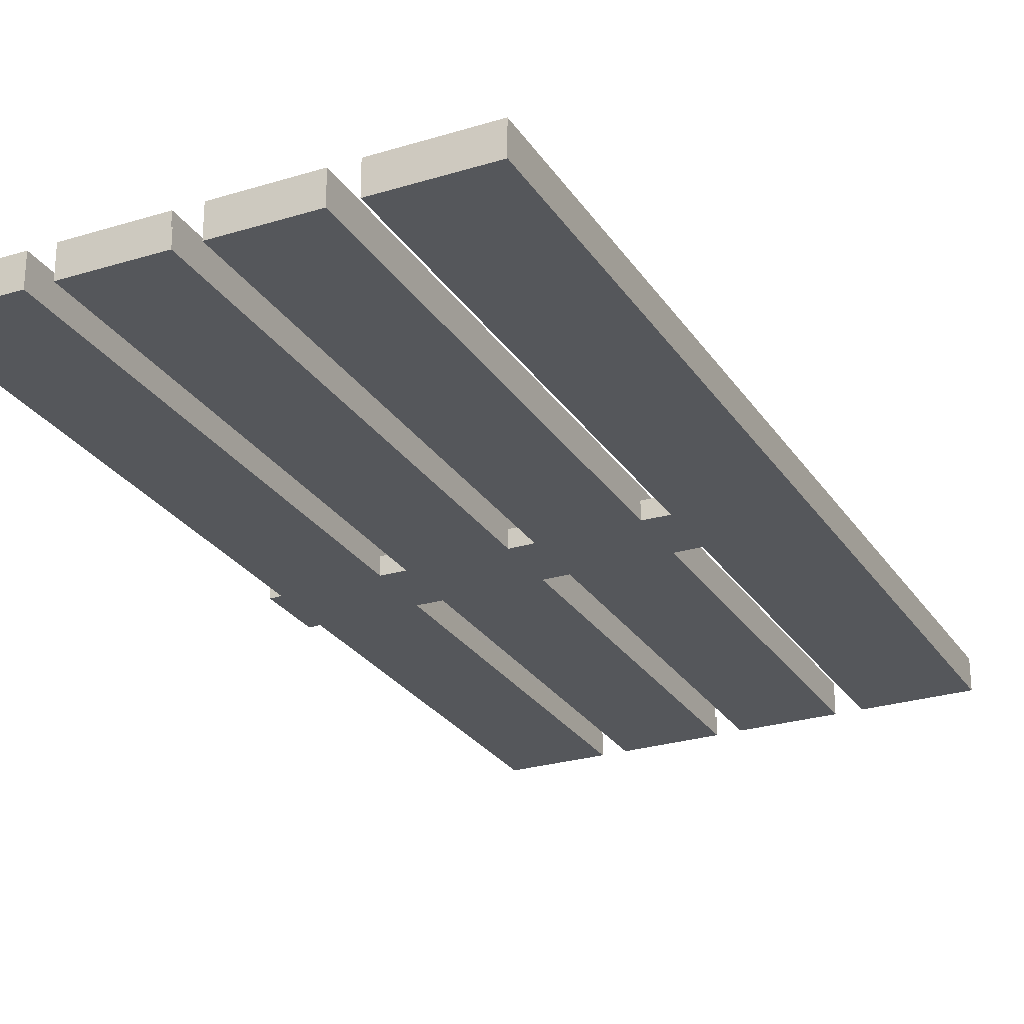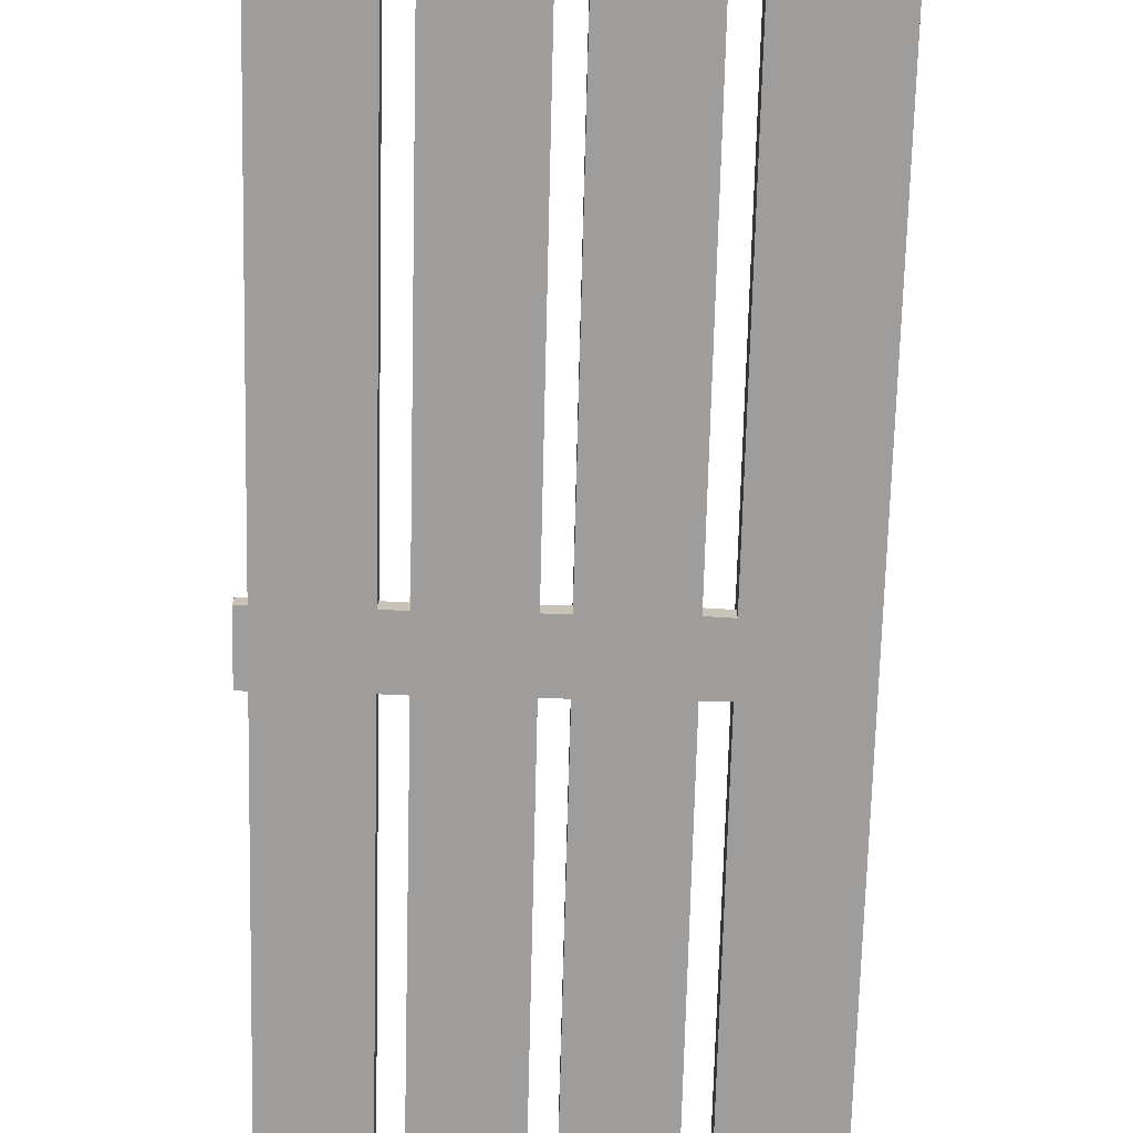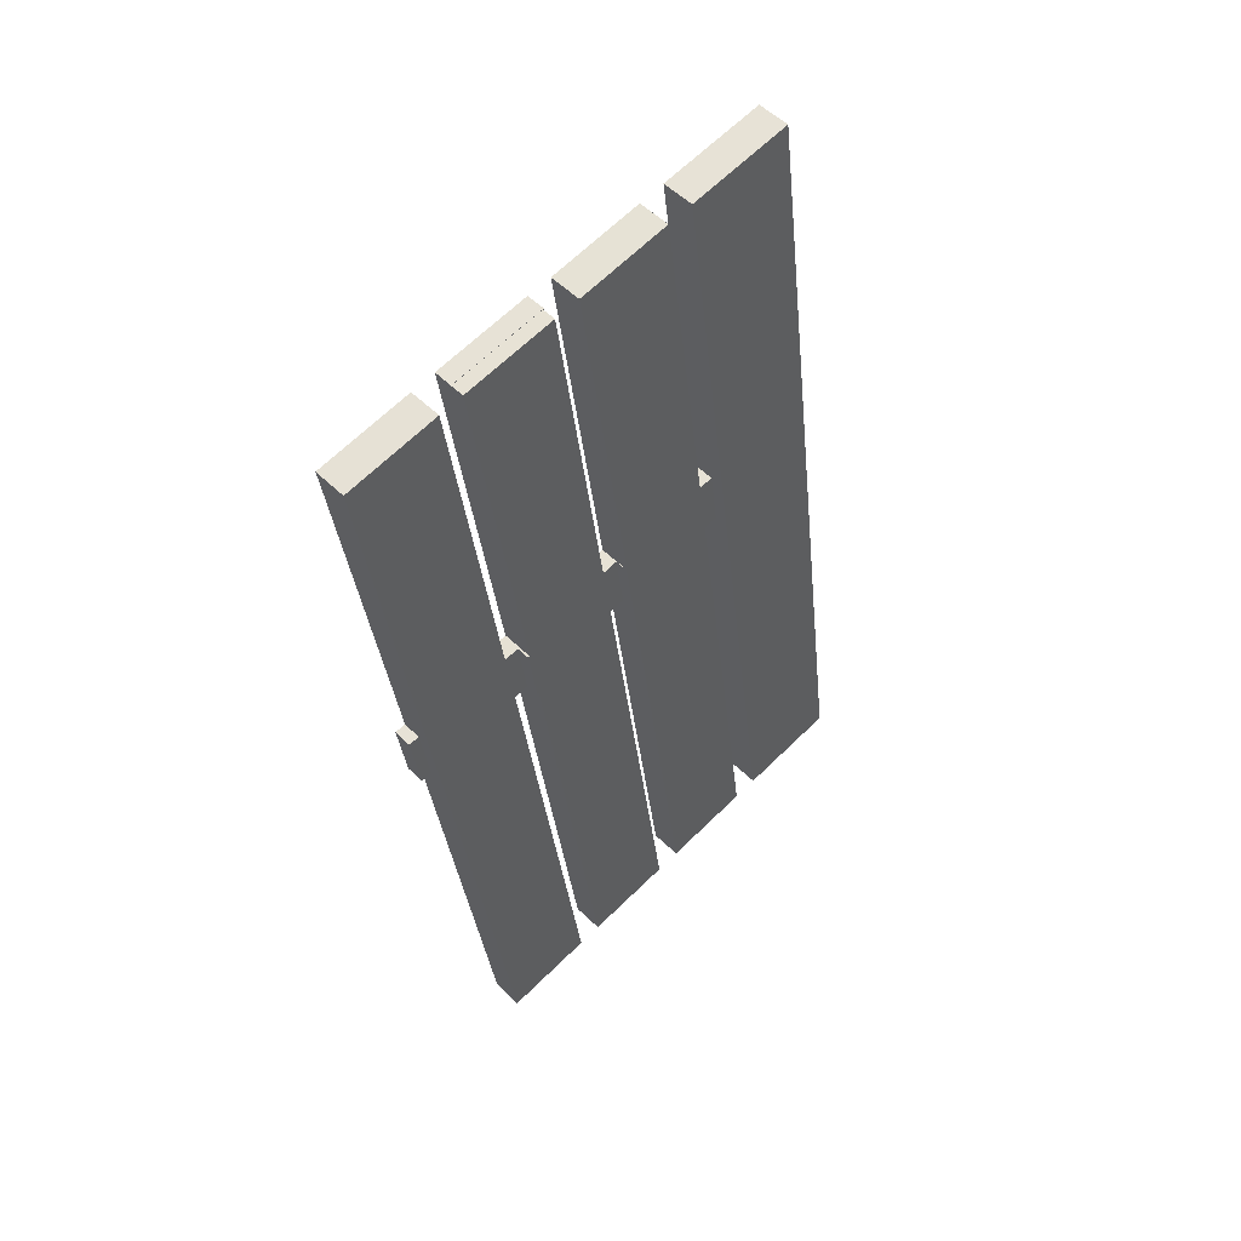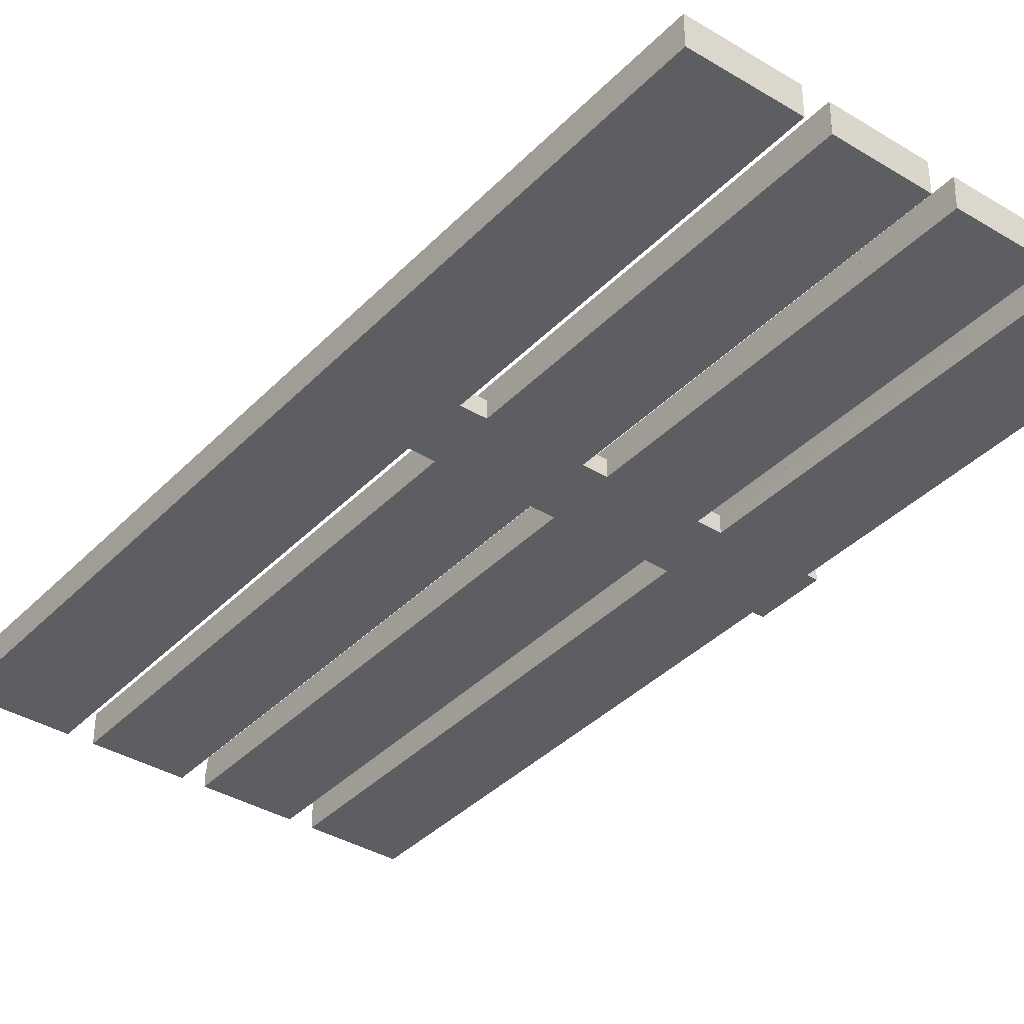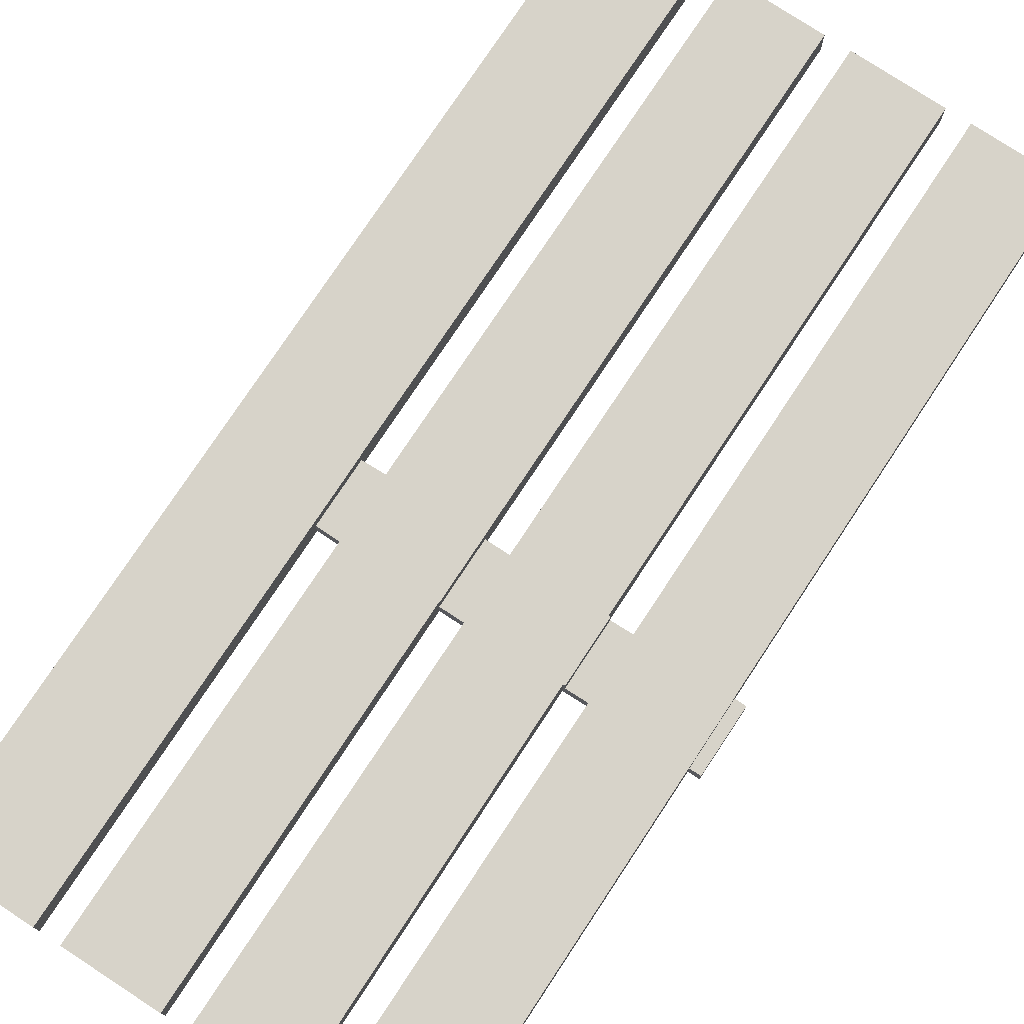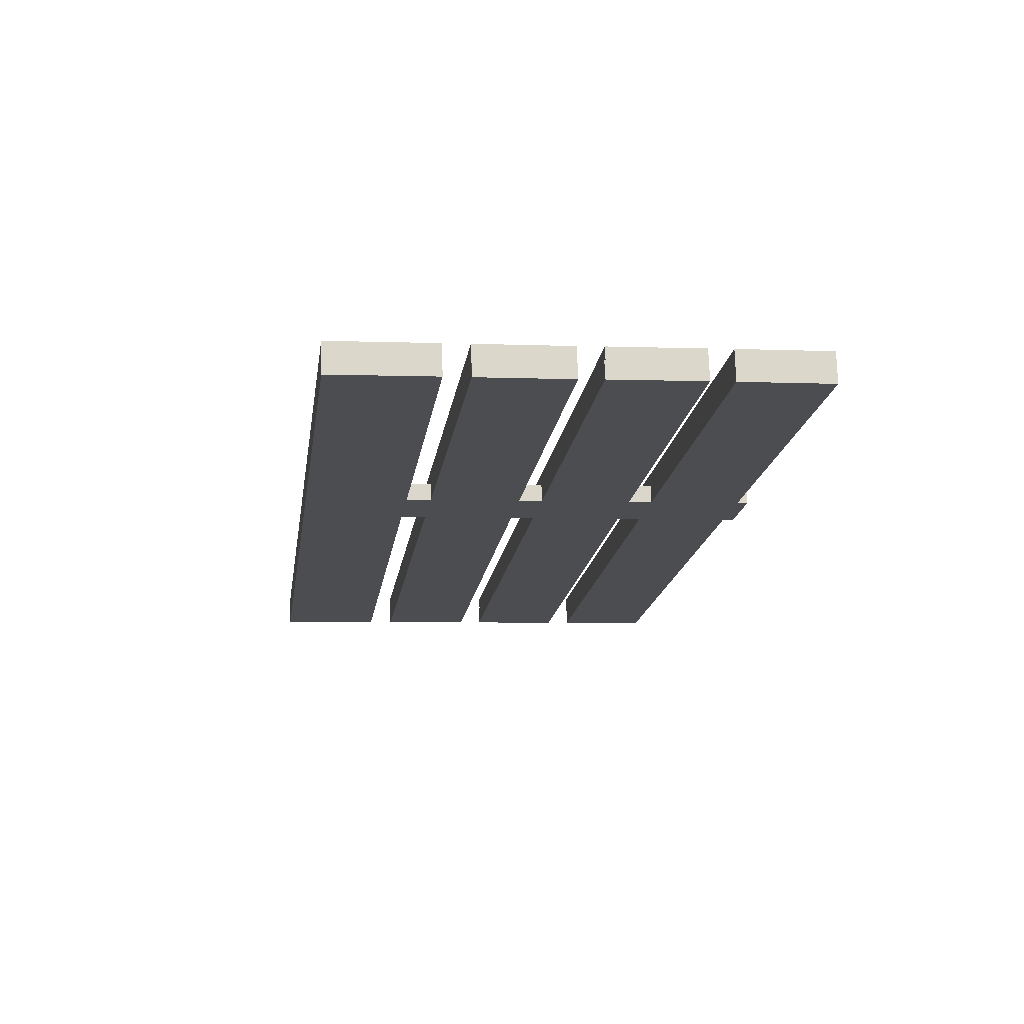
<metadata>
{"format":"obj","ext":"obj","renderer":"f3d","projection":"perspective","resolution":1024,"background":"white","views":[{"elev":-26.4,"azim":-146.6,"up":"+Y"},{"elev":-70.6,"azim":-173.9,"up":"+Y"},{"elev":54.0,"azim":135.8,"up":"+Z"},{"elev":-37.4,"azim":-30.3,"up":"+Y"},{"elev":76.4,"azim":40.9,"up":"+Y"},{"elev":74.2,"azim":-1.6,"up":"+Z"}]}
</metadata>
<code>
v  21.7 1.963 53.89
v  22.67 1.963 61.17
v  21.71 1.963 53.89
v  21.72 1.963 54.08
v  18.95 1.963 54.54
v  22.68 1.963 61.35
v  19.87 1.963 61.54
v  19.89 1.963 61.7
v  18.95 -3.34e-15 54.54
v  19.87 -3.768e-15 61.54
v  19.89 -3.778e-15 61.7
v  21.7 -3.3e-15 53.89
v  21.72 -3.311e-15 54.08
v  22.68 -3.757e-15 61.35
v  22.67 -3.746e-15 61.17
v  21.71 -3.3e-15 53.89
v  32.97 1.963 60.03
v  35.6 1.963 59.69
v  32.94 1.963 59.82
v  27.25 1.963 -3.59
v  34.74 1.963 52.17
v  27.39 1.963 -3.608
v  34.59 1.963 52.19
v  35.7 1.963 59.46
v  34.63 1.963 52.46
v  32.01 1.963 52.79
v  41.26 1.963 101.7
v  39.36 1.963 88.19
v  41.14 1.963 101.7
v  51.47 1.963 100.4
v  51.46 1.963 100.3
v  32.01 -3.232e-15 52.79
v  32.94 -3.663e-15 59.82
v  32.97 -3.676e-15 60.03
v  35.6 -3.655e-15 59.69
v  39.36 -5.4e-15 88.19
v  41.14 -6.228e-15 101.7
v  27.25 2.198e-16 -3.59
v  34.59 -3.196e-15 52.19
v  34.63 -3.212e-15 52.46
v  51.47 -6.146e-15 100.4
v  51.46 -6.143e-15 100.3
v  41.26 -6.226e-15 101.7
v  35.7 -3.641e-15 59.46
v  34.74 -3.195e-15 52.17
v  27.39 2.209e-16 -3.608
v  46.05 1.963 58.33
v  48.51 1.963 57.95
v  46.02 1.963 58.1
v  47.51 1.963 50.49
v  47.54 1.963 50.49
v  40.19 1.963 -5.273
v  48.5 1.963 57.77
v  47.54 1.963 50.73
v  45.1 1.963 51.12
v  52.51 1.963 88.19
v  47.54 -3.106e-15 50.73
v  45.1 -3.13e-15 51.12
v  46.02 -3.557e-15 58.1
v  46.05 -3.571e-15 58.33
v  48.51 -3.548e-15 57.95
v  52.51 -5.4e-15 88.19
v  47.51 -3.092e-15 50.49
v  40.19 3.229e-16 -5.273
v  48.5 -3.537e-15 57.77
v  47.54 -3.091e-15 50.49
v  18.95 3.424 54.54
v  18.92 3.424 54.55
v  19.87 3.424 61.54
v  0 3.424 2.097e-16
v  11.66 3.424 88.19
v  11.56 3.424 -1.523
v  19.89 3.424 61.7
v  23.38 3.424 88.19
v  13.92 3.424 105.3
v  25.43 3.424 103.8
v  25.43 3.424 103.8
v  13.92 -6.446e-15 105.3
v  11.66 -5.4e-15 88.19
v  0 0 0
v  25.43 -6.355e-15 103.8
v  25.43 -6.354e-15 103.8
v  23.38 -5.4e-15 88.19
v  18.92 -3.34e-15 54.55
v  11.56 9.326e-17 -1.523
v  59.96 1.963 56.45
v  58.76 1.963 56.42
v  58.78 1.963 56.59
v  57.82 1.963 49.31
v  59.94 1.963 56.26
v  59.48 1.963 52.7
v  59.02 1.963 49.16
v  59.03 1.963 49.16
v  59.96 -3.456e-15 56.45
v  59.03 -3.01e-15 49.16
v  59.94 -3.445e-15 56.26
v  59.48 -3.227e-15 52.7
v  59.02 -3.01e-15 49.16
v  57.82 -3.019e-15 49.31
v  58.76 -3.455e-15 56.42
v  58.78 -3.465e-15 56.59
v  51.46 3.424 100.3
v  35.7 3.424 59.46
v  41.26 3.424 101.7
v  49.83 3.424 88.19
v  45.83 3.424 58.36
v  34.74 3.424 52.17
v  46.05 3.424 58.33
v  46.02 3.424 58.1
v  44.89 3.424 51.15
v  45.1 3.424 51.12
v  27.39 3.424 -3.608
v  37.51 3.424 -4.922
v  45.83 -3.574e-15 58.36
v  49.83 -5.4e-15 88.19
v  44.89 -3.132e-15 51.15
v  37.51 3.014e-16 -4.922
v  14.37 3.424 -1.891
v  32 3.424 52.79
v  24.61 3.424 -3.225
v  17.95 3.424 25.37
v  21.71 3.424 53.89
v  21.7 3.424 53.89
v  32.94 3.424 59.82
v  32.01 3.424 52.79
v  22.67 3.424 61.17
v  32.97 3.424 60.03
v  32.91 3.424 60.04
v  36.67 3.424 88.19
v  22.68 3.424 61.35
v  26.22 3.424 88.19
v  38.51 3.424 102
v  28.23 3.424 103.4
v  28.22 3.424 103.4
v  28.23 -6.331e-15 103.4
v  38.51 -6.245e-15 102
v  32.91 -3.677e-15 60.04
v  36.67 -5.4e-15 88.19
v  32 -3.233e-15 52.79
v  24.61 1.975e-16 -3.225
v  14.37 1.158e-16 -1.891
v  17.95 -1.554e-15 25.37
v  28.22 -6.331e-15 103.4
v  26.22 -5.4e-15 88.19
v  40.19 3.424 -5.273
v  57.79 3.424 49.31
v  50.45 3.424 -6.631
v  47.54 3.424 50.49
v  58.76 3.424 56.42
v  57.82 3.424 49.31
v  48.5 3.424 57.77
v  58.78 3.424 56.59
v  58.77 3.424 56.59
v  61.92 3.424 80.61
v  52.51 3.424 88.19
v  62.92 3.424 88.19
v  54.07 3.424 99.99
v  64.29 3.424 98.59
v  61.92 3.424 98.92
v  58.21 3.424 99.44
v  54.07 3.424 100
v  54.07 -6.125e-15 100
v  54.07 -6.123e-15 99.99
v  58.21 -6.089e-15 99.44
v  61.92 -6.057e-15 98.92
v  64.29 -6.037e-15 98.59
v  62.92 -5.4e-15 88.19
v  61.92 -4.936e-15 80.61
v  58.77 -3.465e-15 56.59
v  57.79 -3.019e-15 49.31
v  50.45 4.06e-16 -6.631
g defaultobject
f 1 2 3
f 2 1 4
f 2 4 5
f 2 5 6
f 6 5 7
f 6 7 8
f 9 7 5
f 7 9 10
f 7 10 8
f 8 10 11
f 12 4 1
f 4 12 13
f 11 6 8
f 6 11 14
f 14 2 6
f 2 14 15
f 15 3 2
f 3 15 16
f 13 5 4
f 5 13 9
f 10 14 11
f 14 10 9
f 14 9 15
f 15 9 13
f 15 13 16
f 16 13 12
f 17 18 19
f 20 21 22
f 21 20 23
f 21 23 24
f 24 23 25
f 24 25 26
f 24 26 19
f 24 19 18
f 24 18 27
f 27 18 28
f 27 28 29
f 27 30 31
f 30 27 29
f 32 19 26
f 19 32 33
f 19 33 17
f 17 33 34
f 35 28 18
f 28 35 36
f 28 36 29
f 29 36 37
f 38 23 20
f 23 38 39
f 23 39 25
f 25 39 40
f 34 18 17
f 18 34 35
f 37 30 29
f 30 37 41
f 41 31 30
f 31 41 42
f 43 24 27
f 24 43 44
f 24 44 21
f 21 44 45
f 21 45 22
f 22 45 46
f 42 27 31
f 27 42 43
f 46 20 22
f 20 46 38
f 40 26 25
f 26 40 32
f 45 38 46
f 38 45 39
f 39 45 44
f 39 44 40
f 41 43 42
f 40 33 32
f 33 40 44
f 33 44 35
f 35 44 43
f 35 43 36
f 36 43 37
f 37 43 41
f 34 33 35
f 47 48 49
f 50 51 52
f 51 50 53
f 53 50 54
f 53 54 55
f 53 55 49
f 53 49 48
f 53 48 56
f 57 55 54
f 55 57 58
f 58 49 55
f 49 58 59
f 49 59 47
f 47 59 60
f 61 56 48
f 56 61 62
f 50 57 54
f 57 50 63
f 63 50 52
f 63 52 64
f 60 48 47
f 48 60 61
f 62 53 56
f 53 62 65
f 53 65 51
f 51 65 66
f 51 66 52
f 52 66 64
f 59 61 60
f 61 59 58
f 61 58 65
f 65 58 57
f 65 57 66
f 66 57 63
f 66 63 64
f 65 62 61
f 67 68 69
f 70 71 72
f 68 72 71
f 69 68 71
f 73 69 71
f 74 73 71
f 75 74 71
f 76 74 75
f 77 76 75
f 71 78 75
f 78 71 79
f 79 71 70
f 79 70 80
f 78 77 75
f 77 78 81
f 81 76 77
f 76 81 74
f 74 81 82
f 74 82 83
f 74 83 73
f 73 83 11
f 73 11 69
f 69 11 67
f 67 11 10
f 67 10 9
f 84 72 68
f 72 84 85
f 9 68 67
f 68 9 84
f 85 70 72
f 70 85 80
f 79 81 78
f 81 79 82
f 82 79 83
f 83 79 80
f 83 80 11
f 11 80 10
f 10 80 84
f 84 80 85
f 9 10 84
f 86 87 88
f 87 86 89
f 89 86 90
f 89 90 91
f 89 91 92
f 92 91 93
f 94 90 86
f 90 94 91
f 91 94 93
f 93 94 95
f 95 94 96
f 95 96 97
f 98 89 92
f 89 98 99
f 99 87 89
f 87 99 100
f 87 100 88
f 88 100 101
f 101 86 88
f 86 101 94
f 97 98 95
f 98 97 99
f 99 97 100
f 100 97 96
f 100 96 94
f 100 94 101
f 102 103 104
f 103 102 105
f 103 105 106
f 103 106 107
f 107 106 108
f 107 108 109
f 107 109 110
f 110 109 111
f 110 112 107
f 112 110 113
f 105 114 106
f 114 105 115
f 115 105 102
f 115 102 42
f 60 109 108
f 109 60 111
f 111 60 58
f 58 60 59
f 116 113 110
f 113 116 117
f 114 108 106
f 108 114 60
f 43 102 104
f 102 43 42
f 58 110 111
f 110 58 116
f 117 112 113
f 112 117 46
f 46 107 112
f 107 46 45
f 107 45 103
f 103 45 44
f 103 44 104
f 104 44 43
f 59 116 58
f 117 45 46
f 45 117 116
f 45 116 44
f 44 116 59
f 44 59 60
f 44 60 114
f 44 114 43
f 43 114 115
f 43 115 42
f 118 119 120
f 119 118 121
f 119 121 122
f 122 121 123
f 119 124 125
f 124 119 122
f 124 122 126
f 124 126 127
f 127 126 128
f 128 126 129
f 129 126 130
f 129 130 131
f 129 131 132
f 132 131 133
f 133 131 134
f 135 132 133
f 132 135 136
f 137 127 128
f 127 137 34
f 136 129 132
f 129 136 138
f 129 138 128
f 128 138 137
f 34 124 127
f 124 34 125
f 125 34 32
f 32 34 33
f 139 120 119
f 120 139 140
f 140 118 120
f 118 140 141
f 141 121 118
f 121 141 142
f 121 142 123
f 123 142 12
f 131 143 134
f 143 131 144
f 144 131 130
f 144 130 14
f 16 126 122
f 126 16 15
f 15 130 126
f 130 15 14
f 140 142 141
f 142 140 139
f 142 139 16
f 16 139 15
f 15 139 32
f 15 32 33
f 15 33 14
f 14 33 34
f 14 34 137
f 137 144 14
f 144 137 138
f 144 138 143
f 143 138 135
f 135 138 136
f 12 142 16
f 145 146 147
f 146 145 148
f 146 149 150
f 149 146 148
f 149 148 151
f 149 151 152
f 152 151 153
f 153 151 154
f 154 151 155
f 154 155 156
f 156 155 157
f 156 157 158
f 158 157 159
f 159 157 160
f 160 157 161
f 157 162 161
f 162 157 155
f 162 155 163
f 163 155 62
f 62 155 151
f 62 151 65
f 65 151 148
f 65 148 66
f 66 148 145
f 66 145 64
f 162 160 161
f 160 162 164
f 160 164 159
f 159 164 165
f 159 165 158
f 158 165 166
f 166 156 158
f 156 166 167
f 156 167 154
f 154 167 168
f 154 168 153
f 153 168 169
f 101 149 152
f 149 101 150
f 150 101 99
f 99 101 100
f 170 147 146
f 147 170 171
f 99 146 150
f 146 99 170
f 171 145 147
f 145 171 64
f 100 170 99
f 170 100 66
f 66 100 65
f 65 100 101
f 65 101 169
f 65 169 168
f 65 168 62
f 62 168 167
f 62 167 166
f 62 166 163
f 163 166 165
f 163 165 164
f 163 164 162
f 170 64 171
f 64 170 66

</code>
